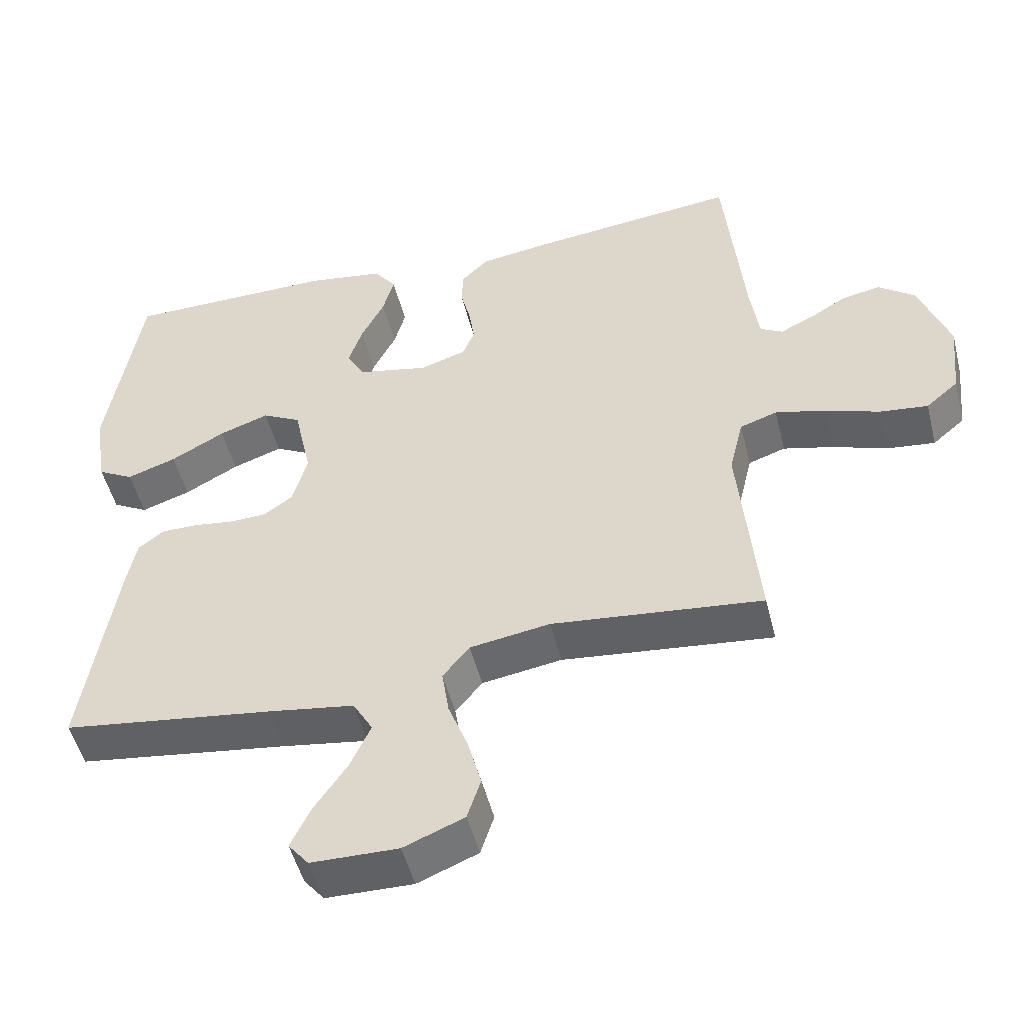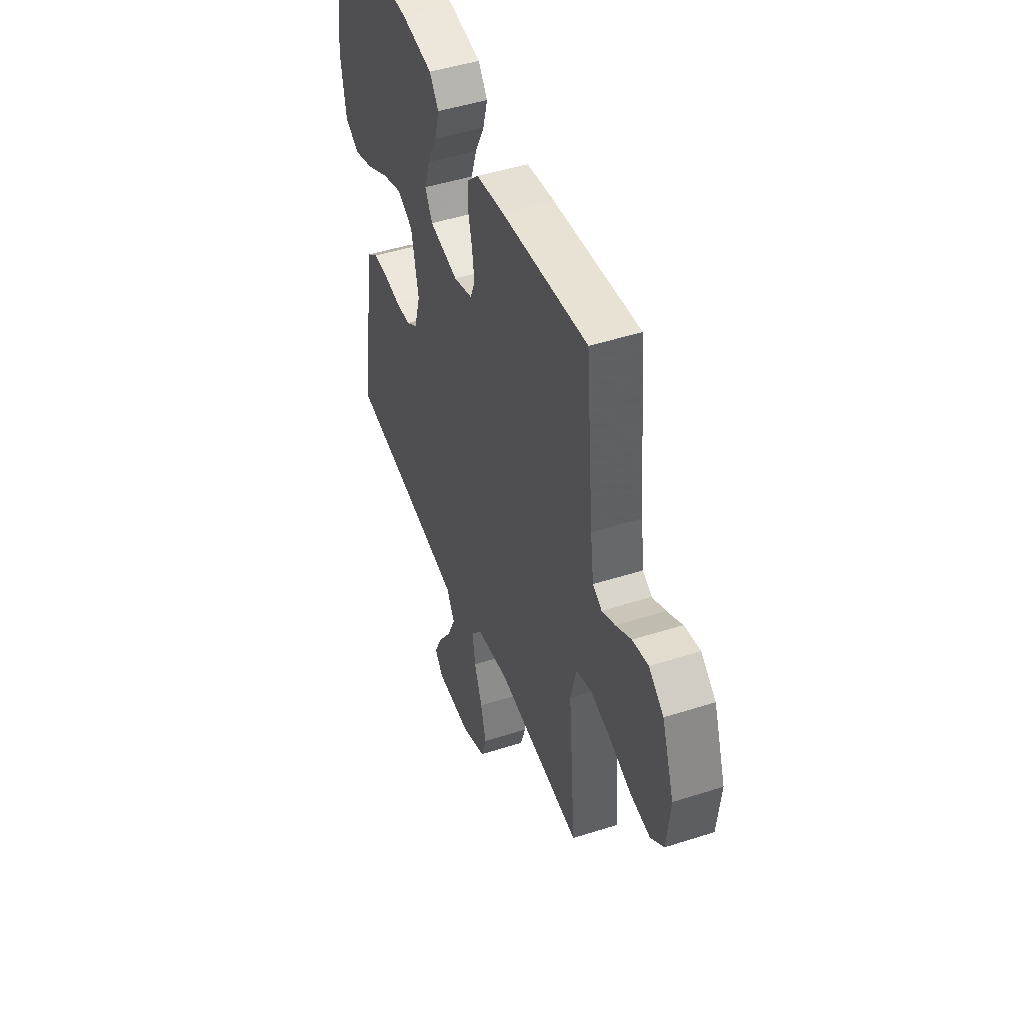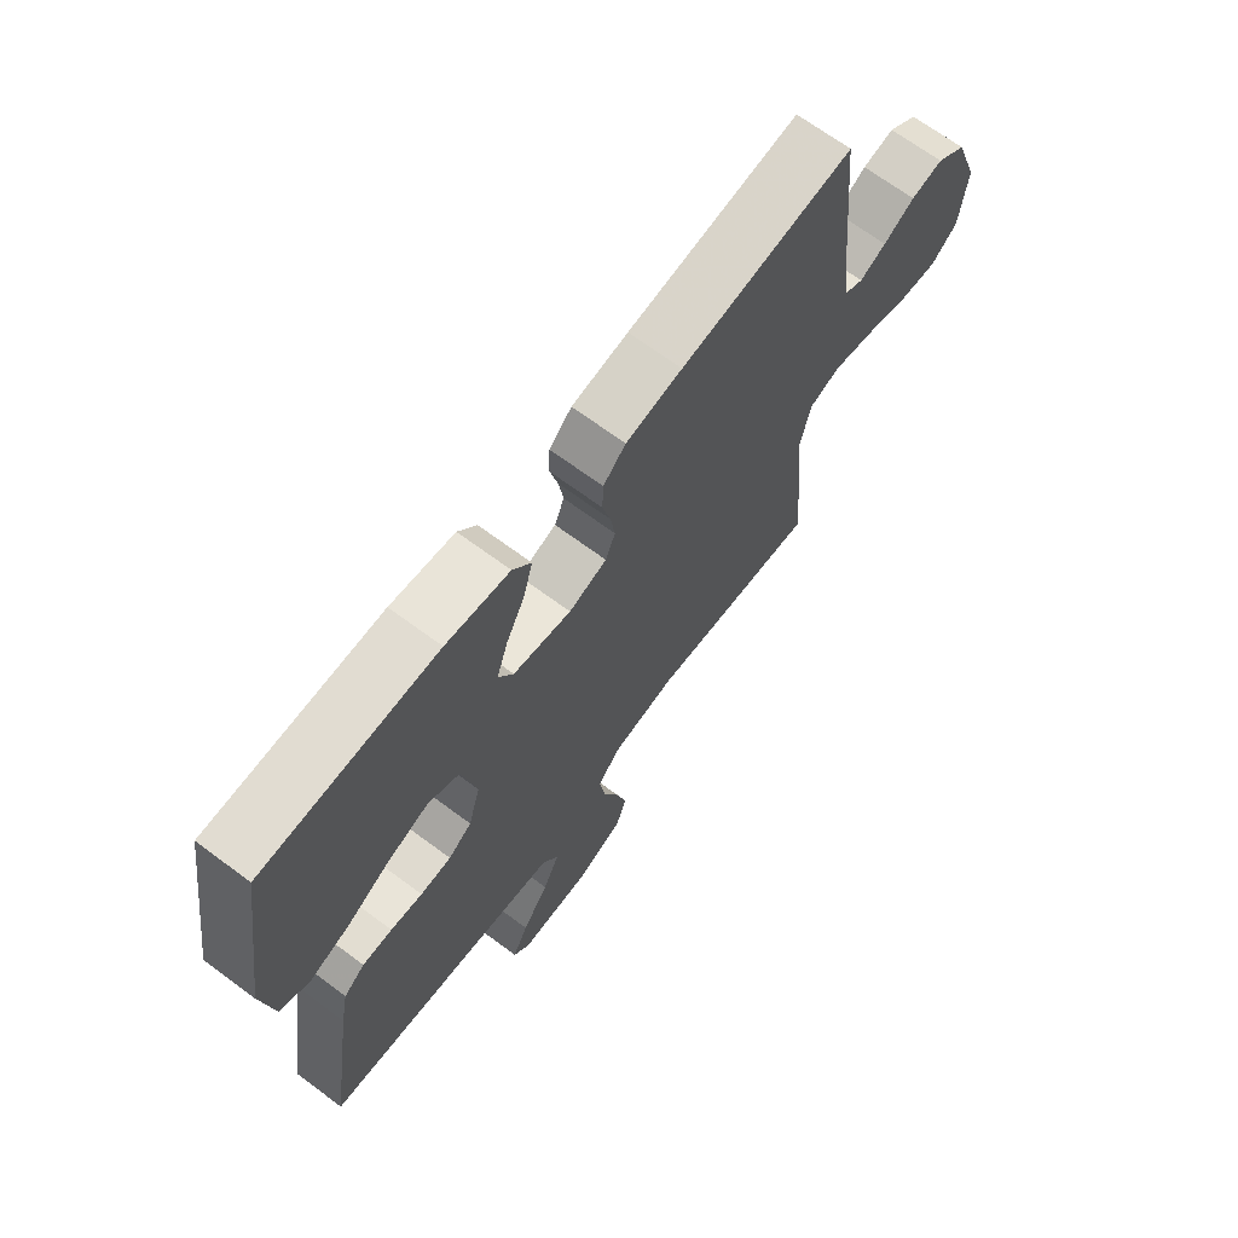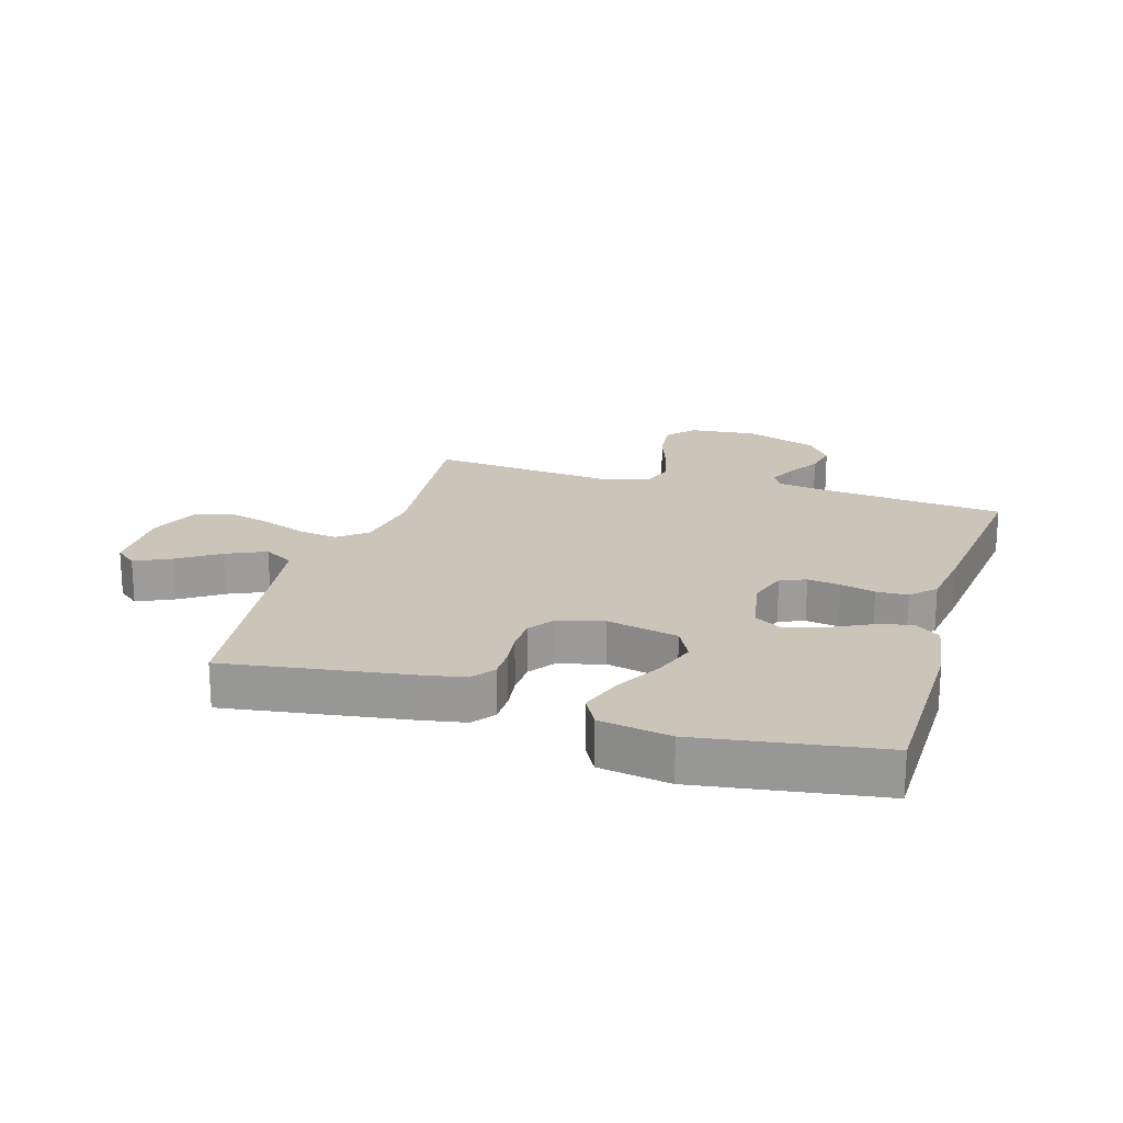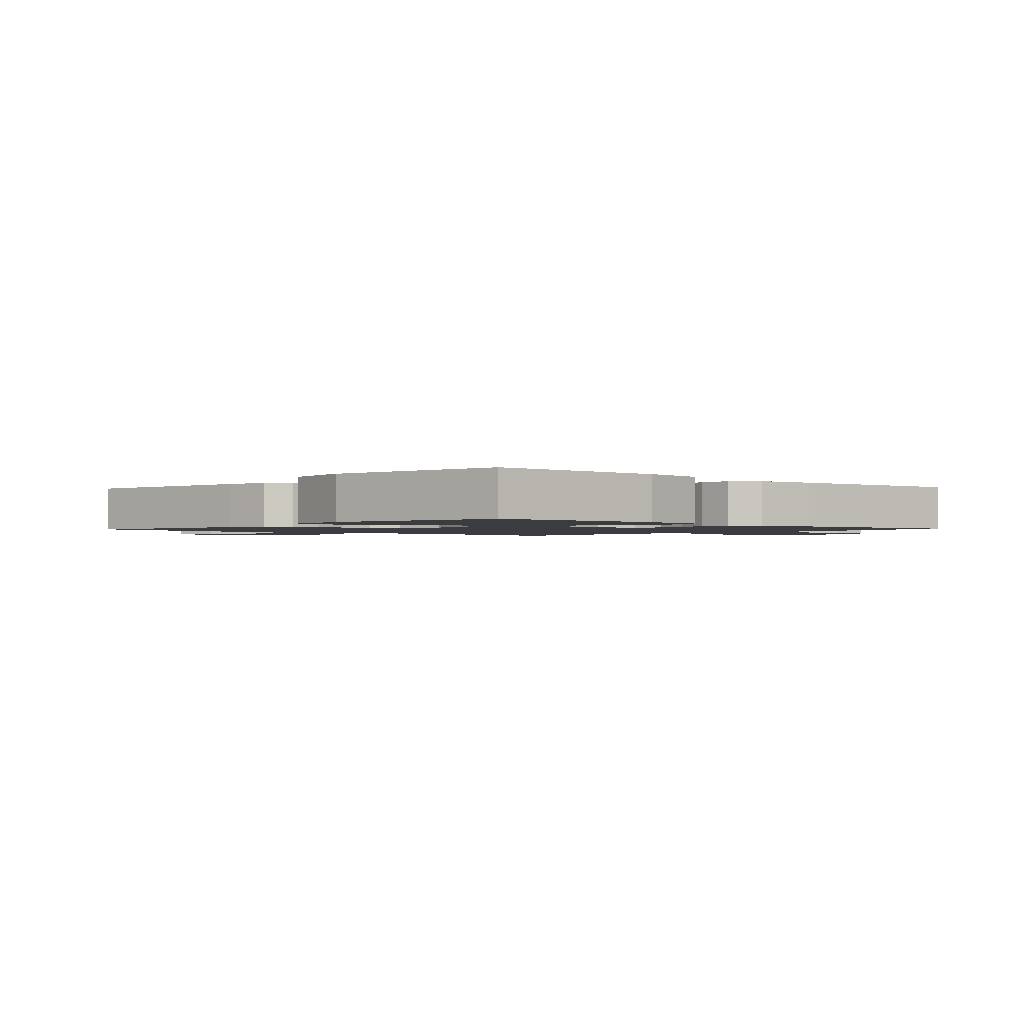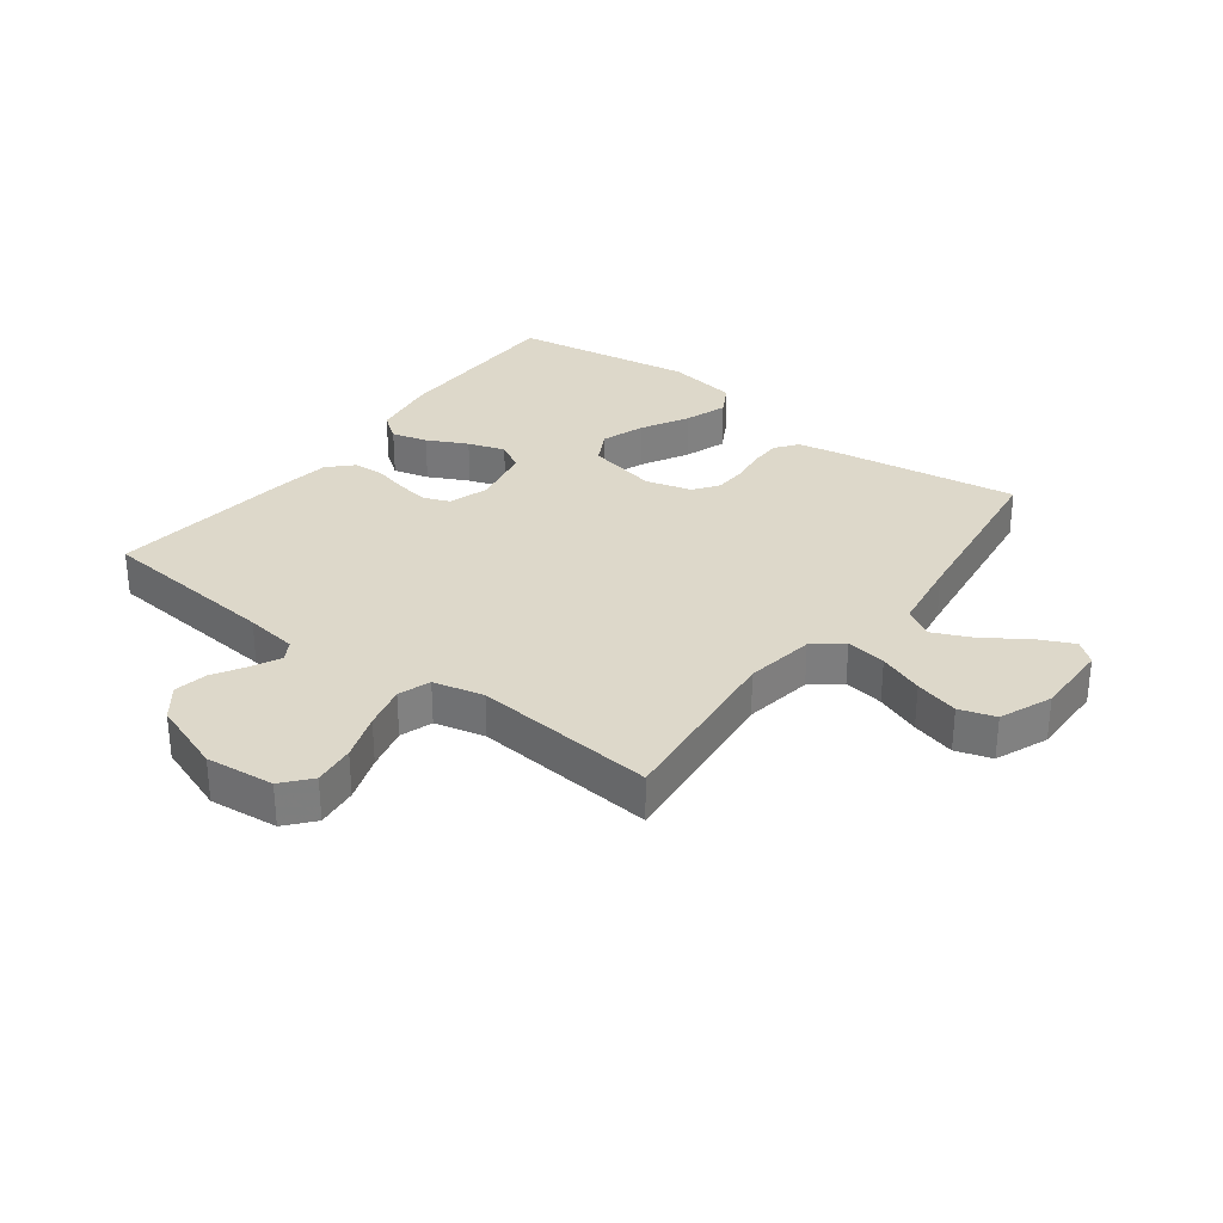
<metadata>
{"format":"obj","ext":"obj","renderer":"f3d","projection":"perspective","resolution":1024,"background":"white","views":[{"elev":-50.1,"azim":14.0,"up":"+Z"},{"elev":47.0,"azim":70.0,"up":"+Z"},{"elev":68.6,"azim":-53.4,"up":"+Z"},{"elev":20.3,"azim":-72.9,"up":"+Y"},{"elev":-1.6,"azim":-42.5,"up":"+Y"},{"elev":31.0,"azim":127.1,"up":"+Y"}]}
</metadata>
<code>
v -0.5 0.07 0.5
v -0.2 0.07 0.502
v -0.09 0.07 0.485
v -0.058 0.07 0.442
v -0.074 0.07 0.383
v -0.107 0.07 0.317
v -0.127 0.07 0.256
v -0.101 0.07 0.21
v 0 0.07 0.189
v 0.066 0.07 0.21
v 0.083 0.07 0.252
v 0.075 0.07 0.306
v 0.061 0.07 0.363
v 0.063 0.07 0.415
v 0.102 0.07 0.453
v 0.2 0.07 0.467
v 0.5 0.07 0.5
v 0.528 0.07 0.2
v 0.54 0.07 0.113
v 0.572 0.07 0.095
v 0.618 0.07 0.117
v 0.672 0.07 0.149
v 0.727 0.07 0.16
v 0.779 0.07 0.12
v 0.822 0.07 0
v 0.81 0.07 -0.113
v 0.764 0.07 -0.152
v 0.695 0.07 -0.144
v 0.618 0.07 -0.117
v 0.546 0.07 -0.099
v 0.493 0.07 -0.117
v 0.473 0.07 -0.2
v 0.5 0.07 -0.5
v 0.2 0.07 -0.468
v 0.086 0.07 -0.486
v 0.048 0.07 -0.533
v 0.058 0.07 -0.599
v 0.086 0.07 -0.673
v 0.105 0.07 -0.745
v 0.086 0.07 -0.804
v 0 0.07 -0.839
v -0.124 0.07 -0.837
v -0.153 0.07 -0.801
v -0.125 0.07 -0.742
v -0.078 0.07 -0.673
v -0.049 0.07 -0.609
v -0.077 0.07 -0.56
v -0.2 0.07 -0.541
v -0.5 0.07 -0.5
v -0.454 0.07 -0.2
v -0.44 0.07 -0.127
v -0.403 0.07 -0.099
v -0.351 0.07 -0.099
v -0.295 0.07 -0.107
v -0.241 0.07 -0.105
v -0.2 0.07 -0.076
v -0.179 0.07 0
v -0.204 0.07 0.117
v -0.259 0.07 0.146
v -0.33 0.07 0.121
v -0.407 0.07 0.079
v -0.477 0.07 0.055
v -0.528 0.07 0.083
v -0.547 0.07 0.2
v -0.5 0 0.5
v -0.2 0 0.502
v -0.09 0 0.485
v -0.058 0 0.442
v -0.074 0 0.383
v -0.107 0 0.317
v -0.127 0 0.256
v -0.101 0 0.21
v 0 0 0.189
v 0.066 0 0.21
v 0.083 0 0.252
v 0.075 0 0.306
v 0.061 0 0.363
v 0.063 0 0.415
v 0.102 0 0.453
v 0.2 0 0.467
v 0.5 0 0.5
v 0.528 0 0.2
v 0.54 0 0.113
v 0.572 0 0.095
v 0.618 0 0.117
v 0.672 0 0.149
v 0.727 0 0.16
v 0.779 0 0.12
v 0.822 0 0
v 0.81 0 -0.113
v 0.764 0 -0.152
v 0.695 0 -0.144
v 0.618 0 -0.117
v 0.546 0 -0.099
v 0.493 0 -0.117
v 0.473 0 -0.2
v 0.5 0 -0.5
v 0.2 0 -0.468
v 0.086 0 -0.486
v 0.048 0 -0.533
v 0.058 0 -0.599
v 0.086 0 -0.673
v 0.105 0 -0.745
v 0.086 0 -0.804
v 0 0 -0.839
v -0.124 0 -0.837
v -0.153 0 -0.801
v -0.125 0 -0.742
v -0.078 0 -0.673
v -0.049 0 -0.609
v -0.077 0 -0.56
v -0.2 0 -0.541
v -0.5 0 -0.5
v -0.454 0 -0.2
v -0.44 0 -0.127
v -0.403 0 -0.099
v -0.351 0 -0.099
v -0.295 0 -0.107
v -0.241 0 -0.105
v -0.2 0 -0.076
v -0.179 0 0
v -0.204 0 0.117
v -0.259 0 0.146
v -0.33 0 0.121
v -0.407 0 0.079
v -0.477 0 0.055
v -0.528 0 0.083
v -0.547 0 0.2
f 60 61 62 63
f 59 60 63 64
f 51 52 53 54
f 51 54 55
f 48 49 50 51
f 47 48 51 55
f 46 47 55 56
f 42 43 44 45
f 42 45 46
f 41 42 46
f 40 41 46
f 37 38 39 40
f 36 37 40 46
f 35 36 46 56
f 32 33 34
f 31 32 34 35
f 26 27 28 29
f 26 29 30
f 25 26 30
f 24 25 30 31
f 21 22 23 24
f 20 21 24 31
f 15 16 17 18
f 15 18 19
f 12 13 14 15
f 11 12 15 19
f 10 11 19 20
f 3 4 5 6
f 3 6 7
f 2 3 7
f 59 64 1 2
f 58 59 2 7
f 57 58 7 8
f 56 57 8 9
f 20 31 35 56
f 9 10 20 56
f 127 126 125 124
f 128 127 124 123
f 118 117 116 115
f 119 118 115
f 115 114 113 112
f 119 115 112 111
f 120 119 111 110
f 109 108 107 106
f 110 109 106
f 110 106 105
f 110 105 104
f 104 103 102 101
f 110 104 101 100
f 120 110 100 99
f 98 97 96
f 99 98 96 95
f 93 92 91 90
f 94 93 90
f 94 90 89
f 95 94 89 88
f 88 87 86 85
f 95 88 85 84
f 82 81 80 79
f 83 82 79
f 79 78 77 76
f 83 79 76 75
f 84 83 75 74
f 70 69 68 67
f 71 70 67
f 71 67 66
f 66 65 128 123
f 71 66 123 122
f 72 71 122 121
f 73 72 121 120
f 120 99 95 84
f 120 84 74 73
f 1 65 66 2
f 2 66 67 3
f 3 67 68 4
f 4 68 69 5
f 5 69 70 6
f 6 70 71 7
f 7 71 72 8
f 8 72 73 9
f 9 73 74 10
f 10 74 75 11
f 11 75 76 12
f 12 76 77 13
f 13 77 78 14
f 14 78 79 15
f 15 79 80 16
f 16 80 81 17
f 17 81 82 18
f 18 82 83 19
f 19 83 84 20
f 20 84 85 21
f 21 85 86 22
f 22 86 87 23
f 23 87 88 24
f 24 88 89 25
f 25 89 90 26
f 26 90 91 27
f 27 91 92 28
f 28 92 93 29
f 29 93 94 30
f 30 94 95 31
f 31 95 96 32
f 32 96 97 33
f 33 97 98 34
f 34 98 99 35
f 35 99 100 36
f 36 100 101 37
f 37 101 102 38
f 38 102 103 39
f 39 103 104 40
f 40 104 105 41
f 41 105 106 42
f 42 106 107 43
f 43 107 108 44
f 44 108 109 45
f 45 109 110 46
f 46 110 111 47
f 47 111 112 48
f 48 112 113 49
f 49 113 114 50
f 50 114 115 51
f 51 115 116 52
f 52 116 117 53
f 53 117 118 54
f 54 118 119 55
f 55 119 120 56
f 56 120 121 57
f 57 121 122 58
f 58 122 123 59
f 59 123 124 60
f 60 124 125 61
f 61 125 126 62
f 62 126 127 63
f 63 127 128 64
f 64 128 65 1

</code>
